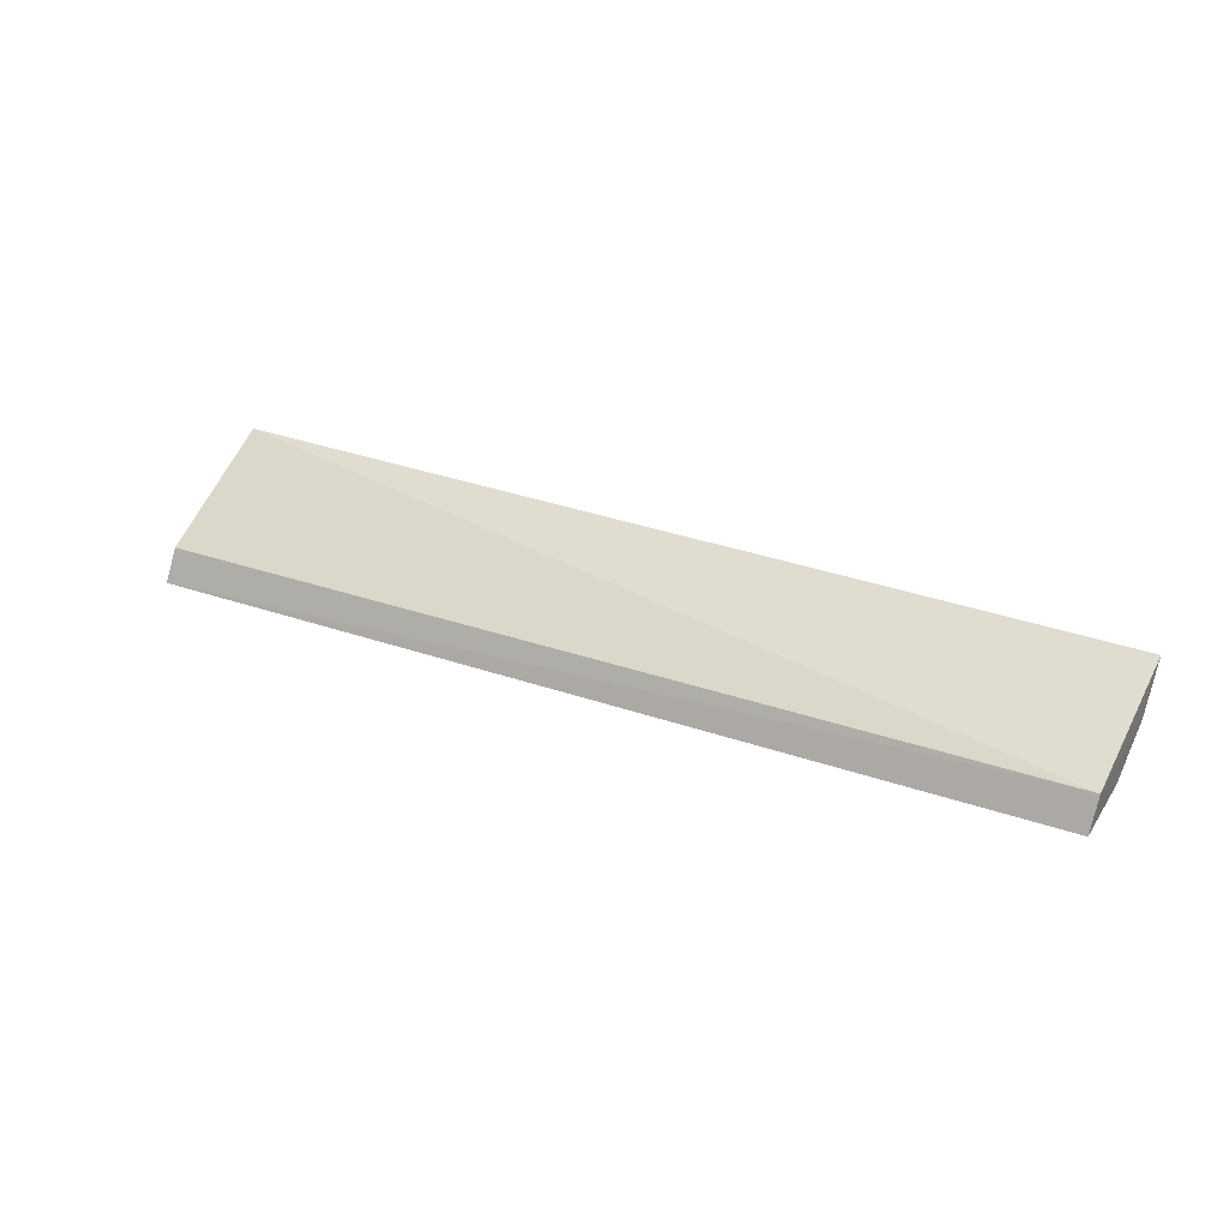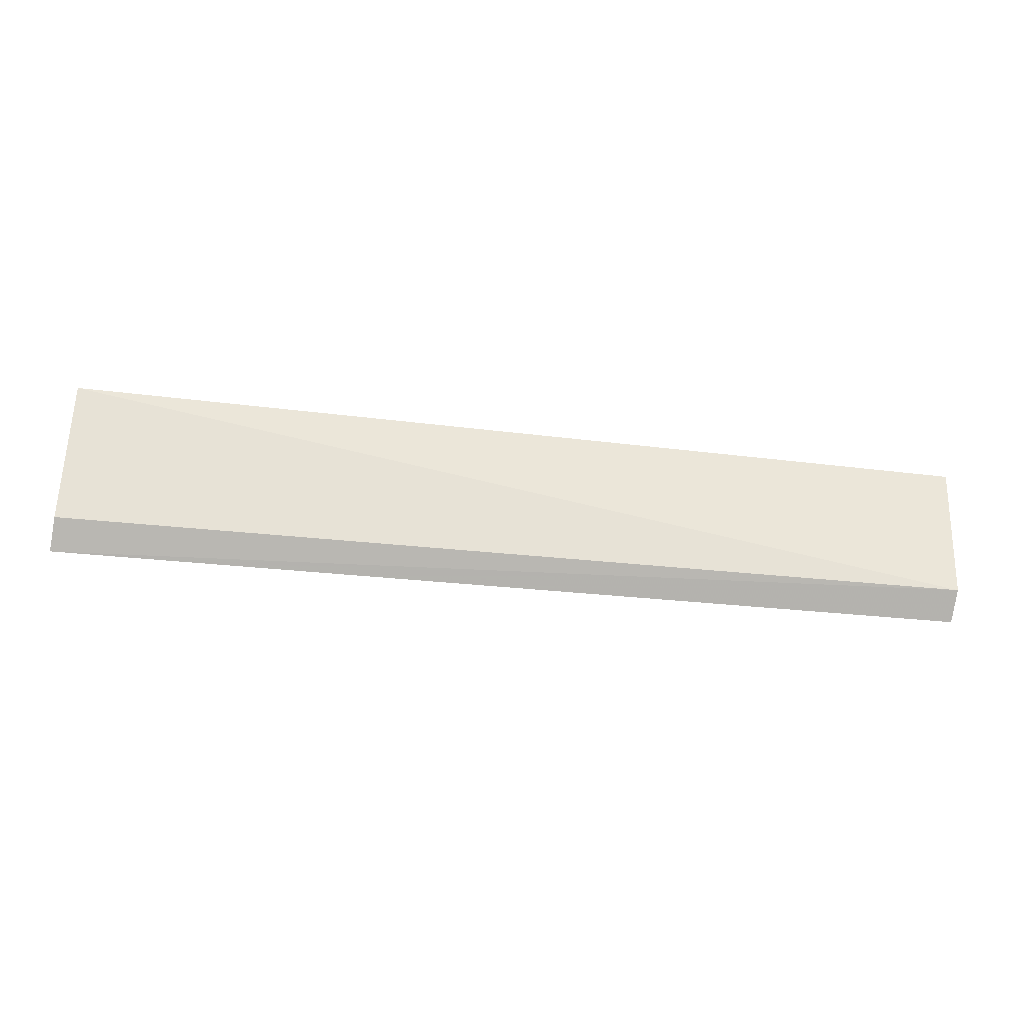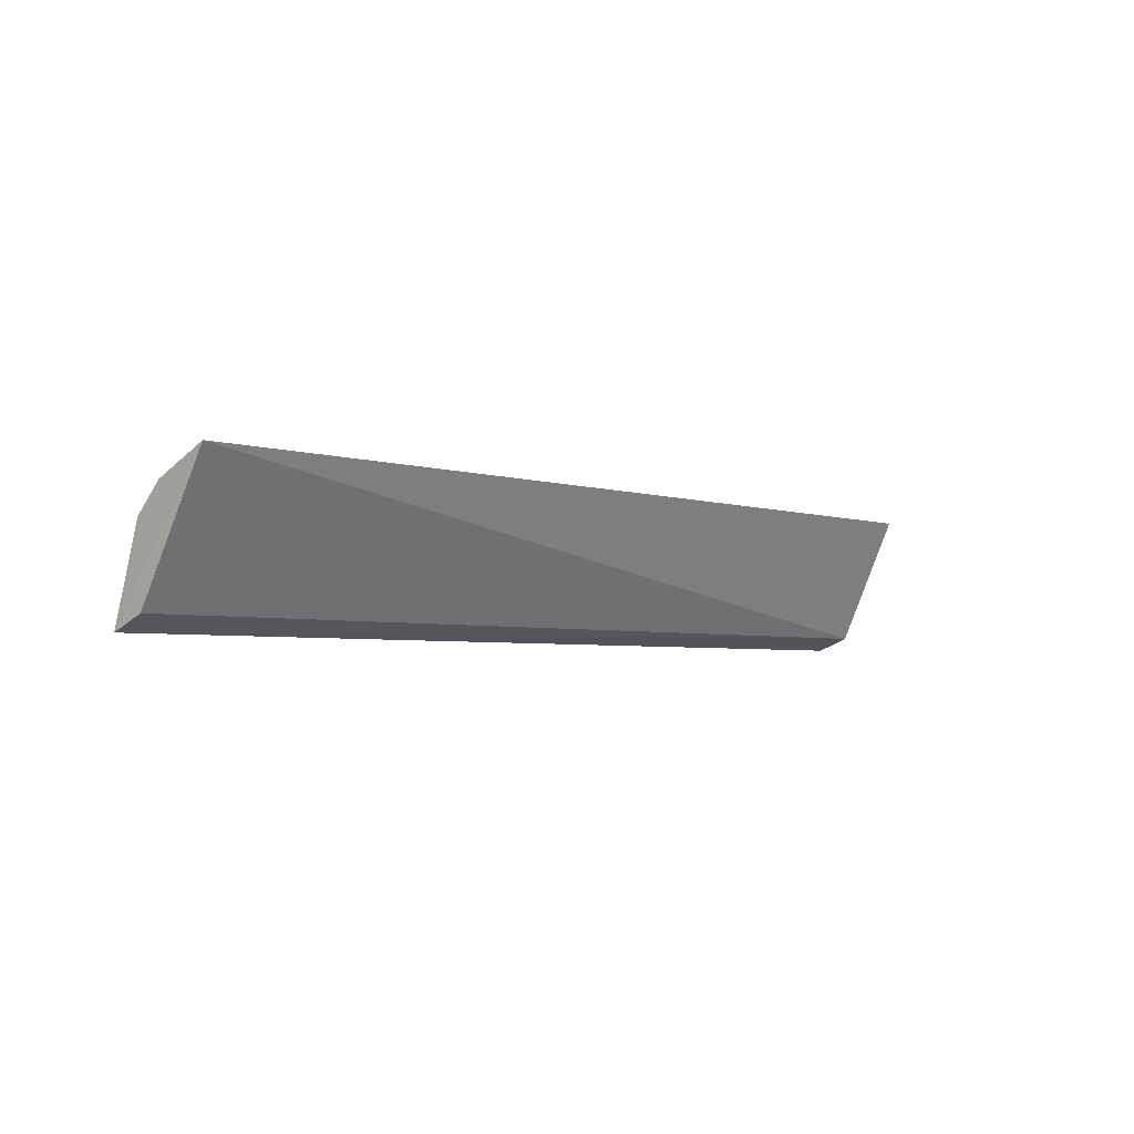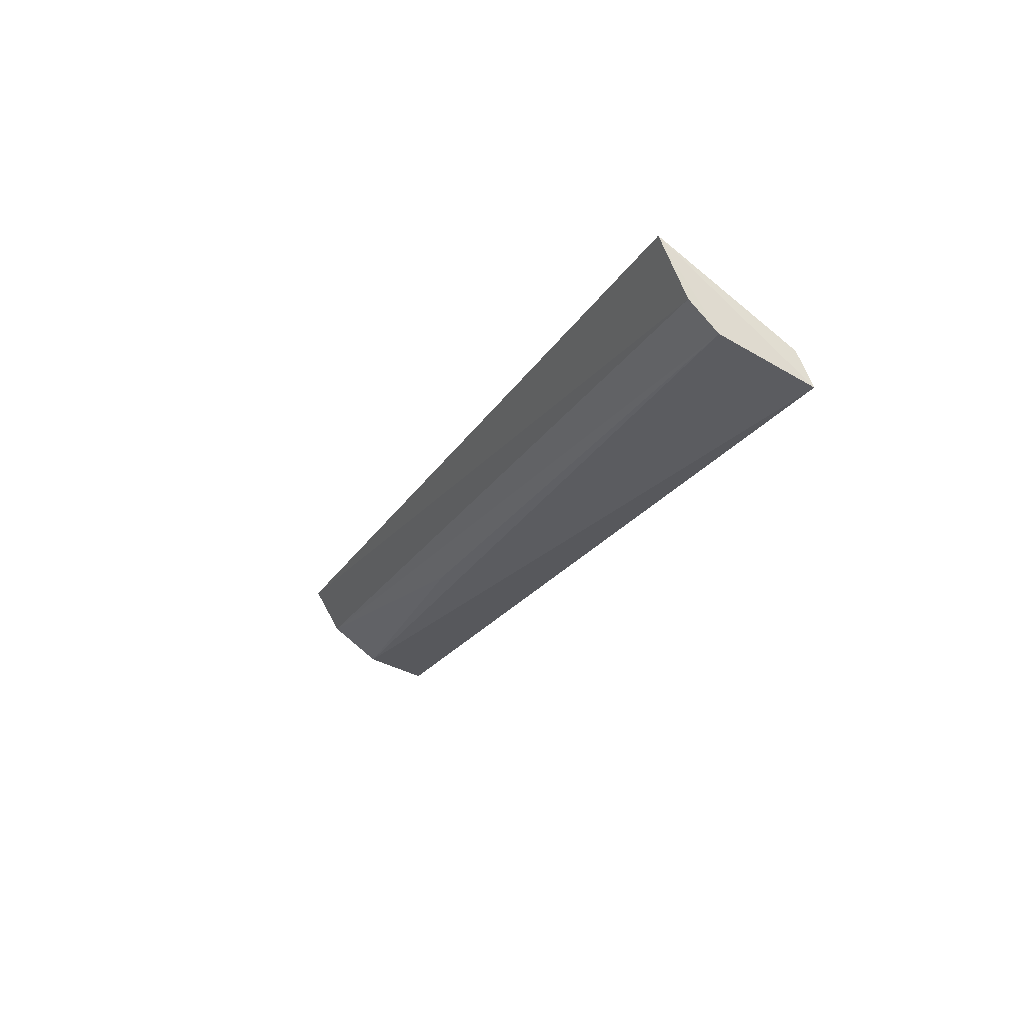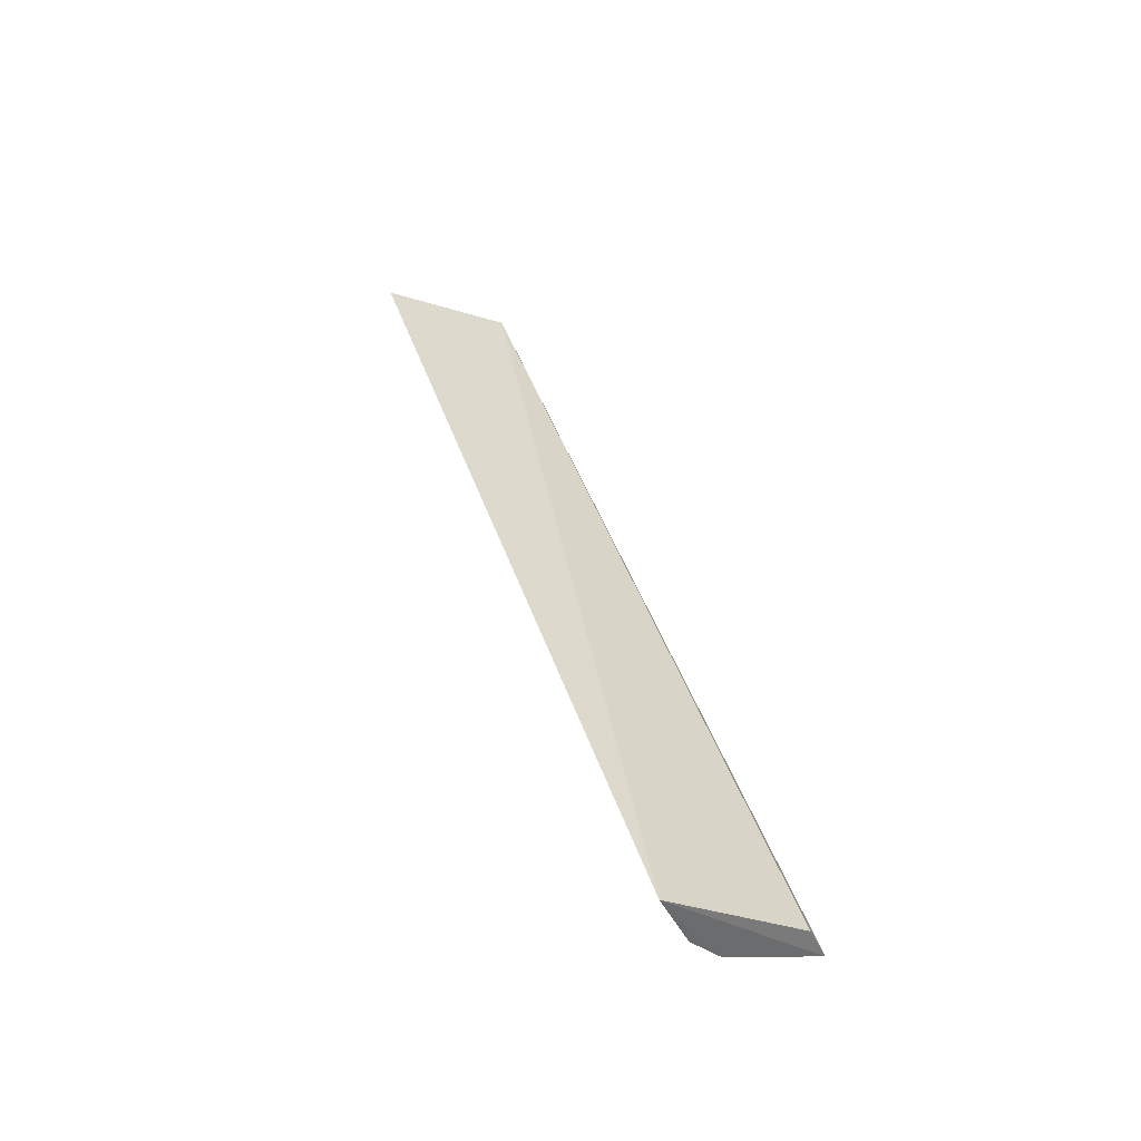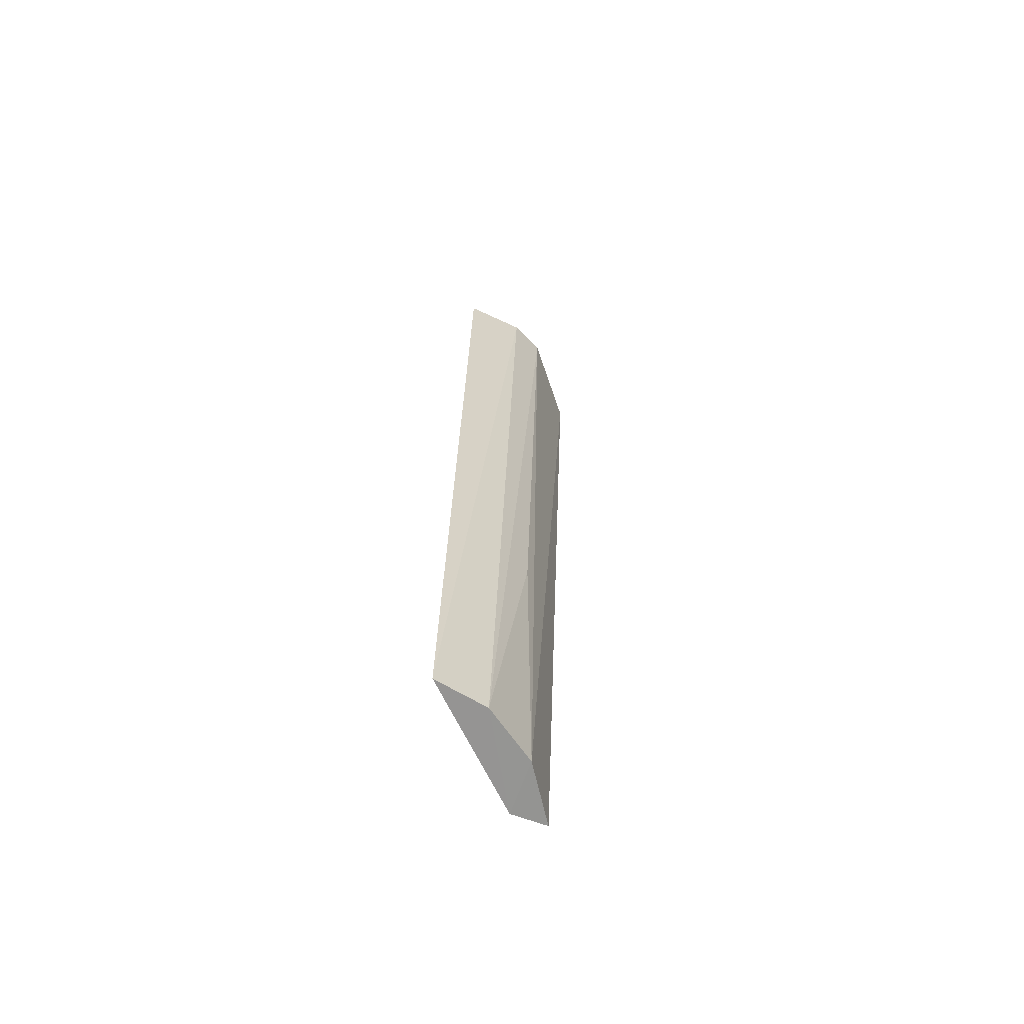
<metadata>
{"format":"obj","ext":"obj","renderer":"f3d","projection":"perspective","resolution":1024,"background":"white","views":[{"elev":27.0,"azim":-148.9,"up":"+Y"},{"elev":-57.6,"azim":173.3,"up":"+Z"},{"elev":-3.5,"azim":132.5,"up":"+Z"},{"elev":-23.2,"azim":66.2,"up":"+Y"},{"elev":38.0,"azim":73.1,"up":"+Y"},{"elev":24.5,"azim":-89.3,"up":"+Z"}]}
</metadata>
<code>
v 0.01198 -0.006995 -0.001572
v 0.01201 -0.00968 -0.003331
v 0.01192 -0.009612 -0.005823
v -0.01877 -0.009973 -0.00638
v -0.01876 -0.008368 -0.002669
v 0.01198 -0.01069 -0.006305
v -0.01883 -0.008915 -0.005952
v 0.012 -0.008798 -0.00242
v -0.01876 -0.009503 -0.004323
v -0.01878 -0.006894 -0.001774
v -0.008907 -0.009345 -0.003559
f 6 1 2
f 6 3 1
f 7 1 3
f 7 6 4
f 7 3 6
f 8 5 2
f 8 2 1
f 9 6 2
f 9 4 6
f 9 7 4
f 9 5 7
f 10 7 5
f 10 1 7
f 10 8 1
f 10 5 8
f 11 9 2
f 11 2 5
f 11 5 9

</code>
